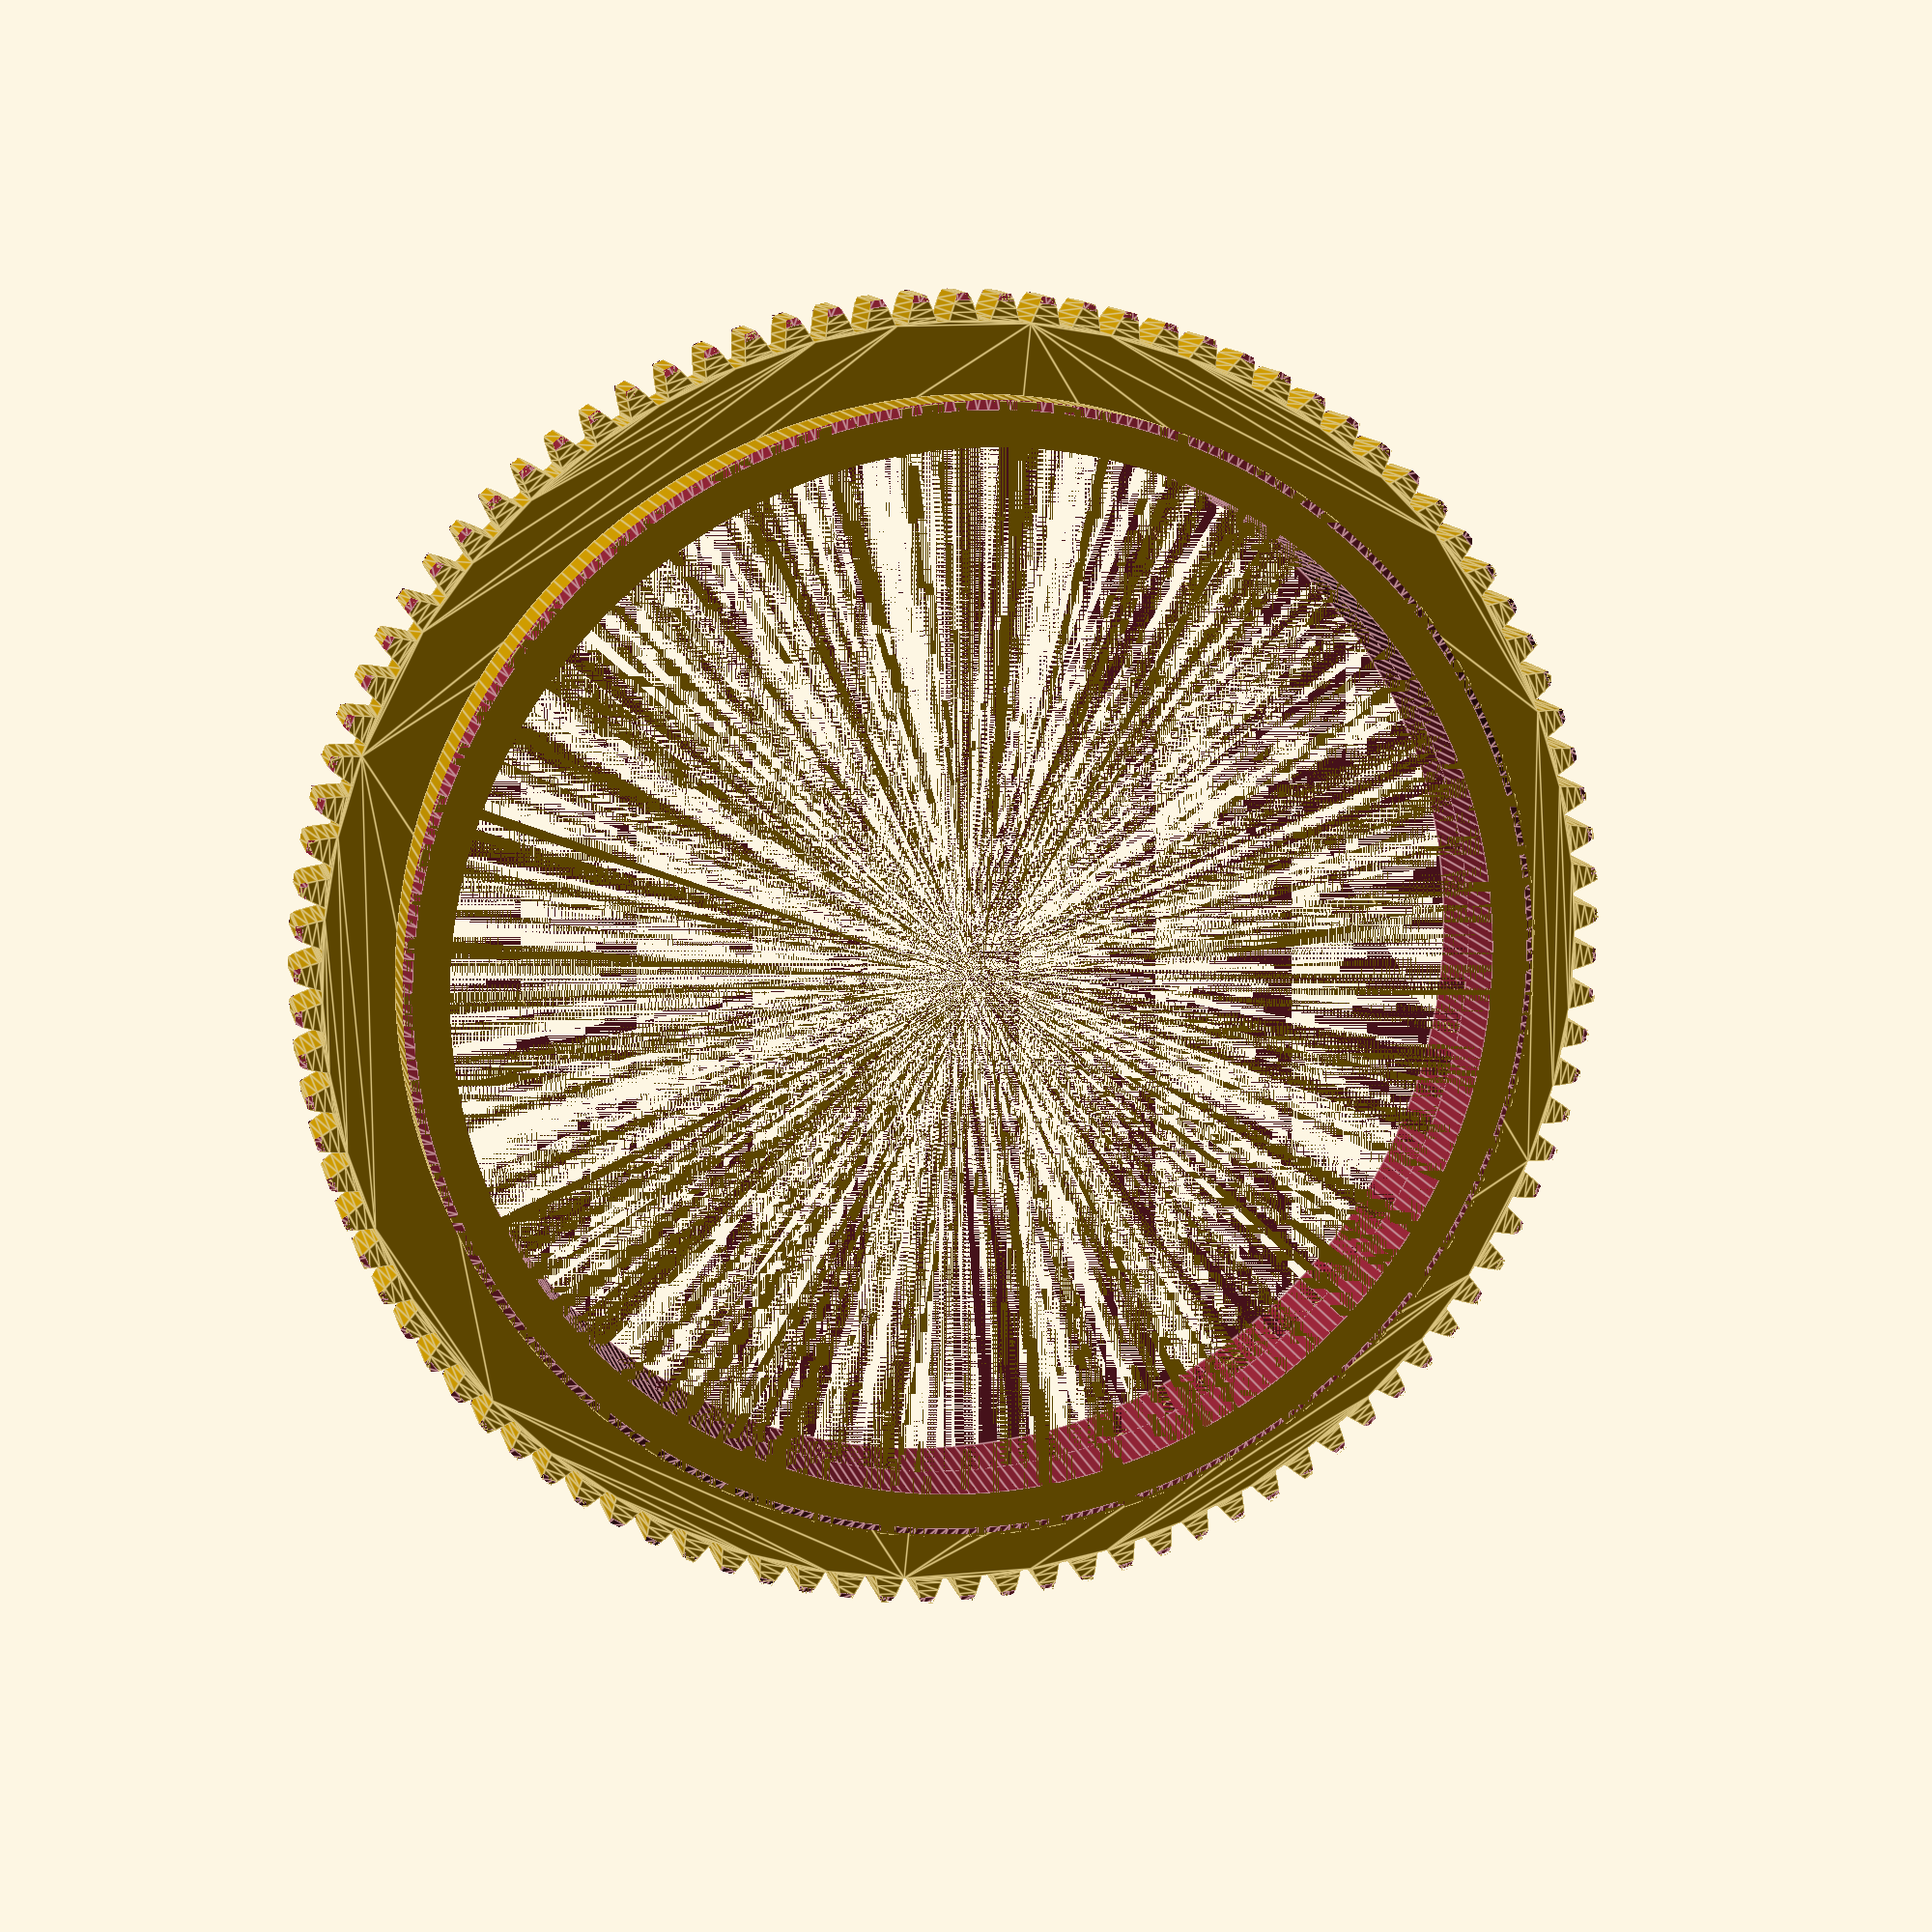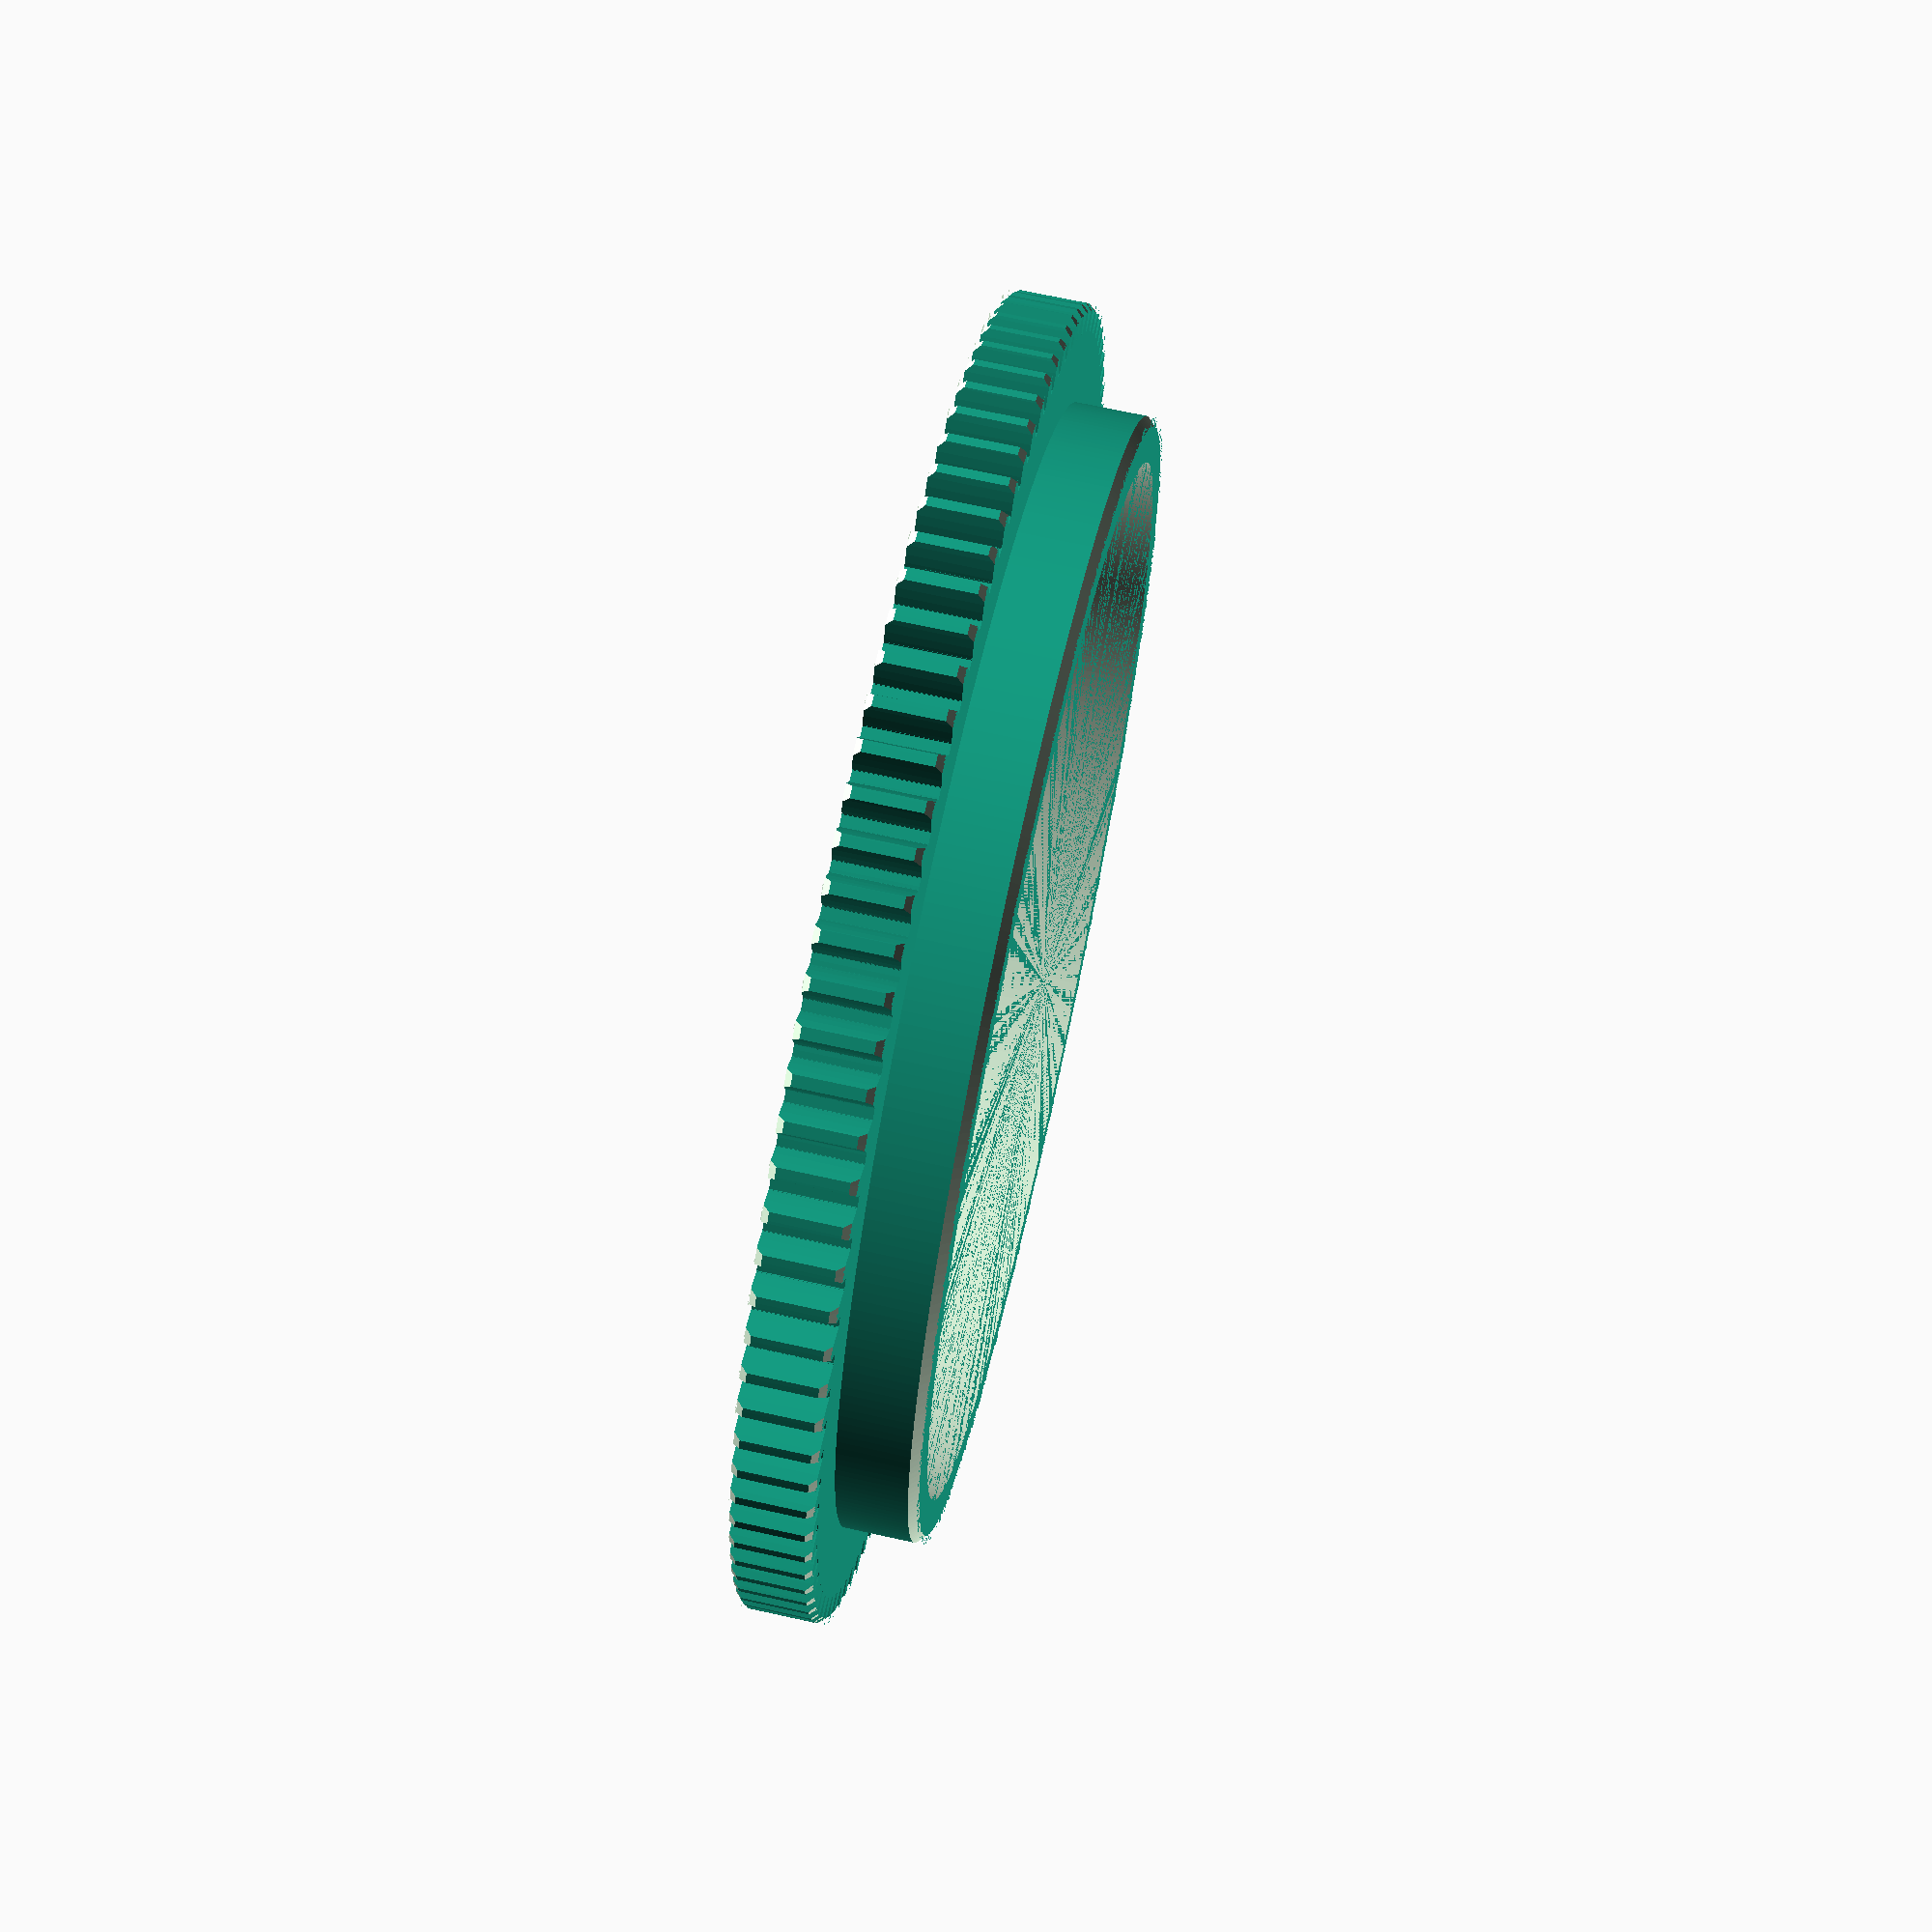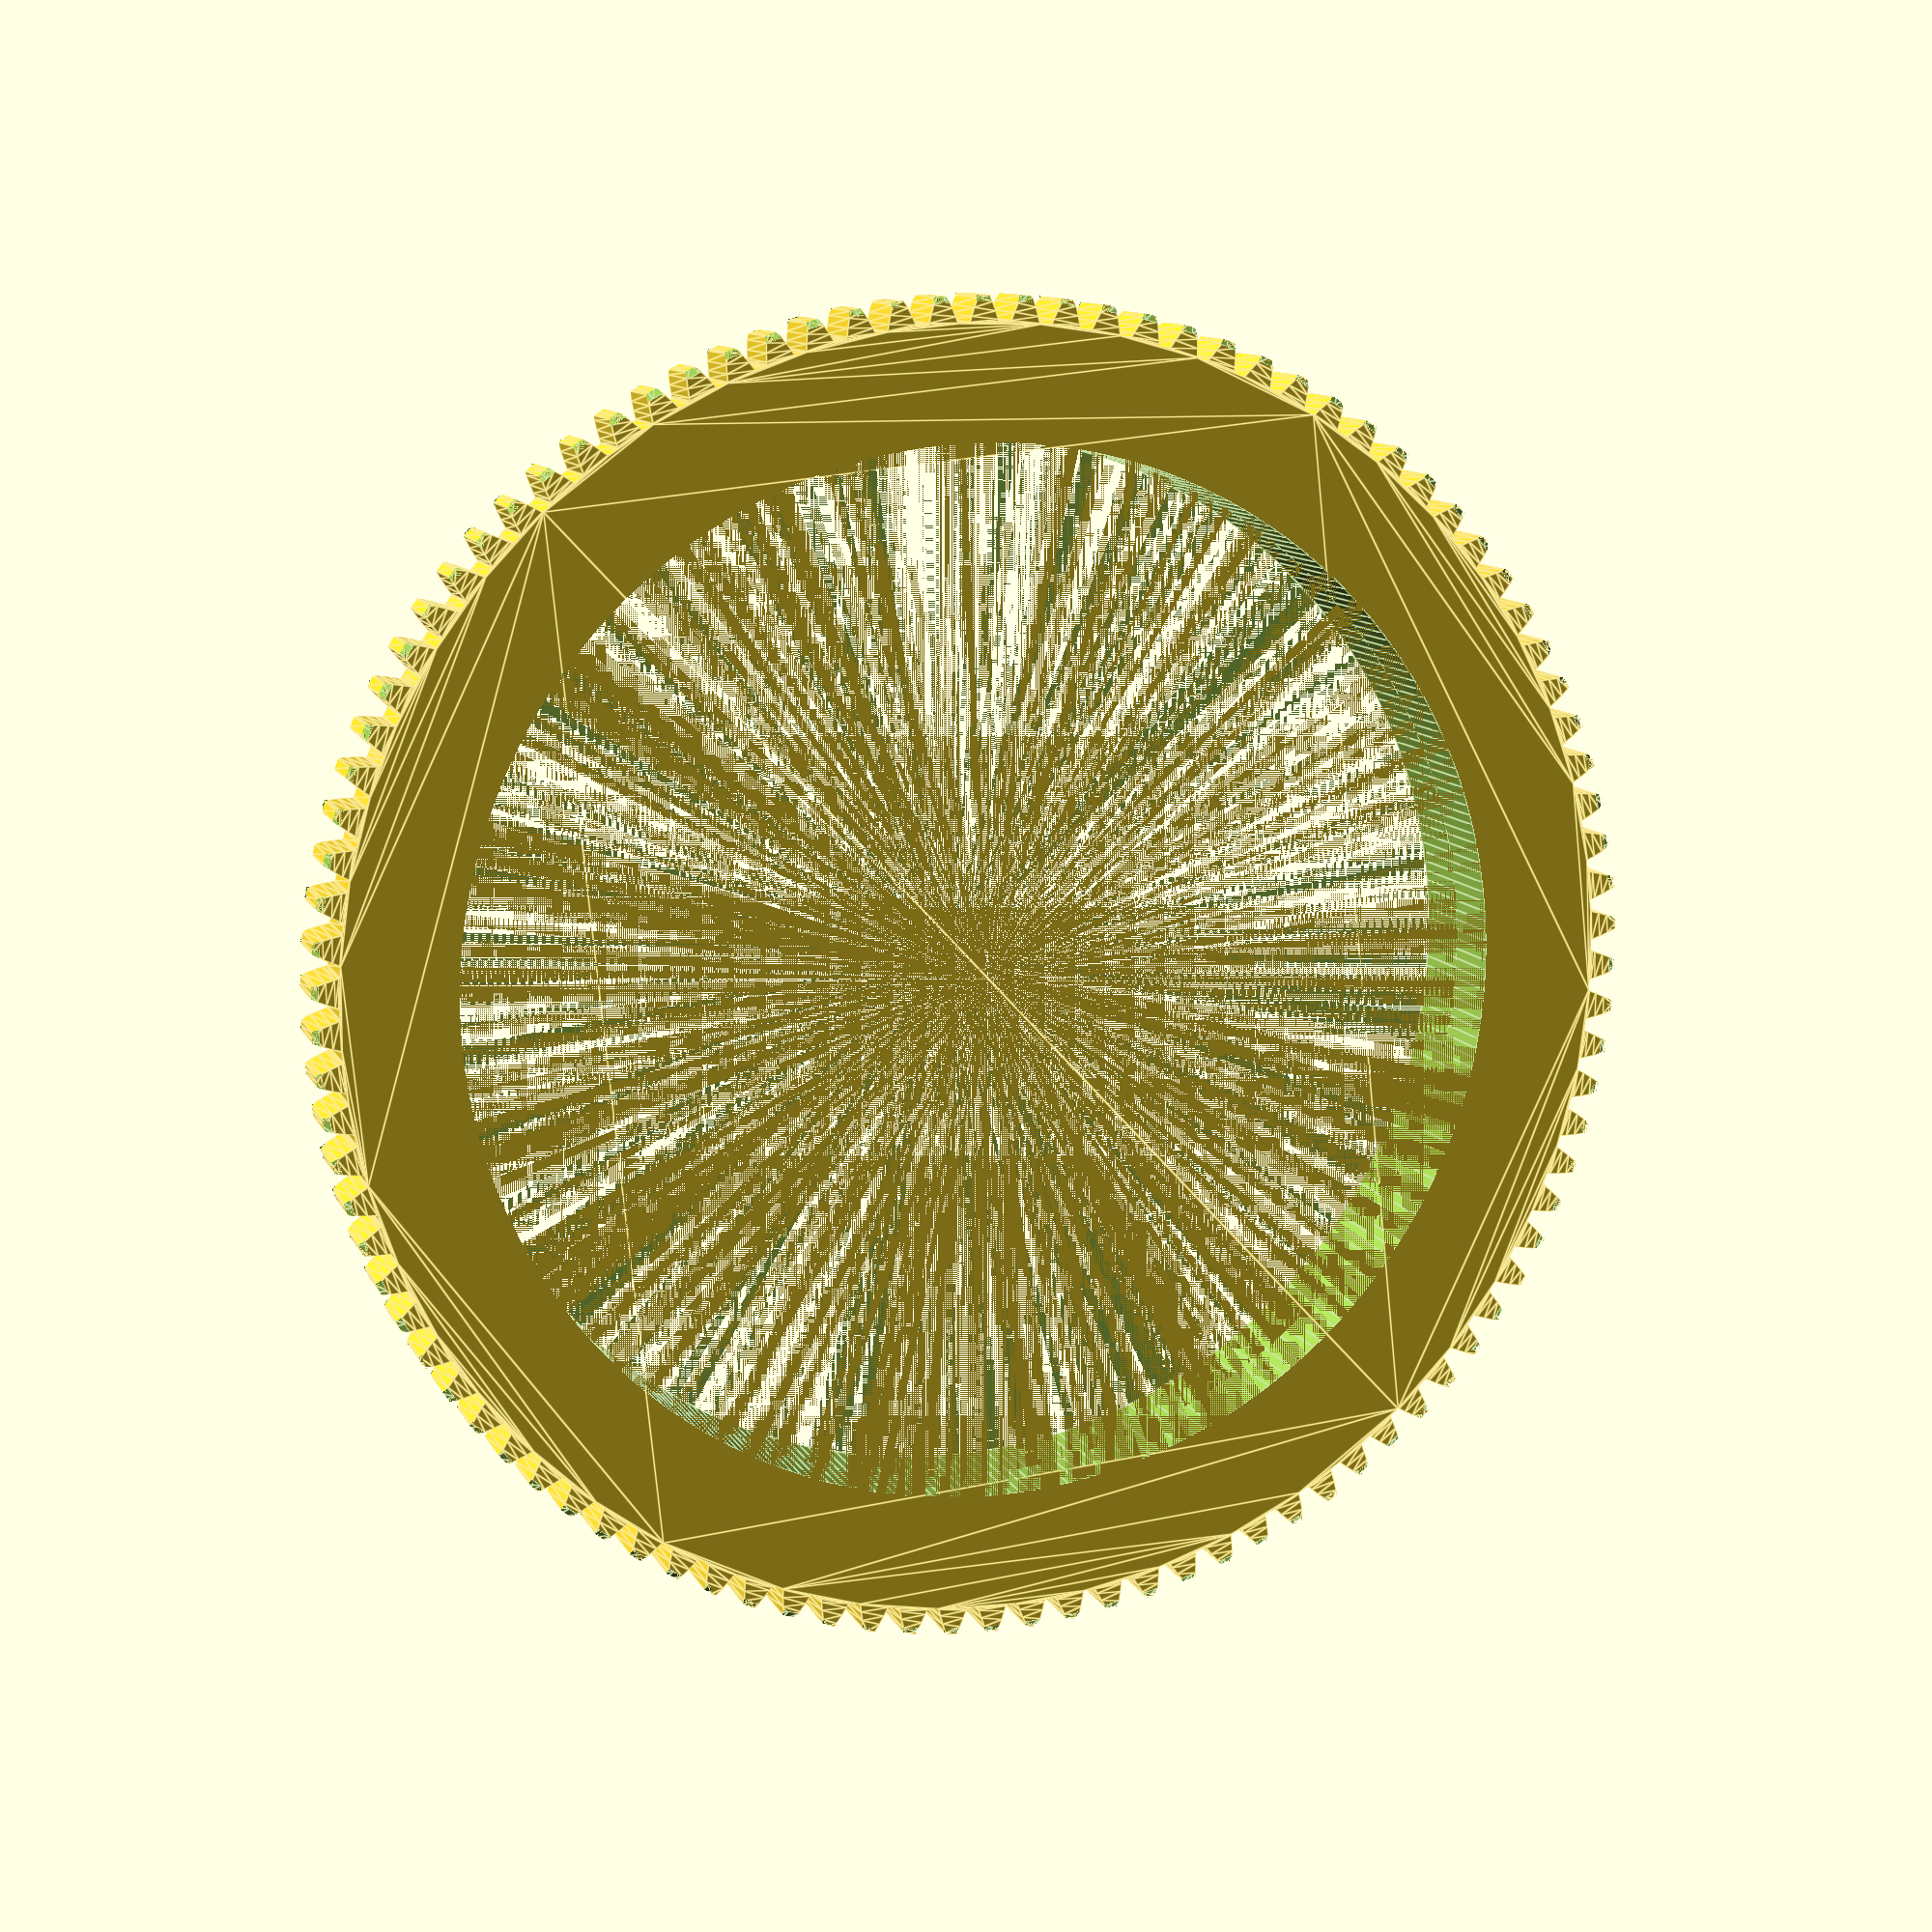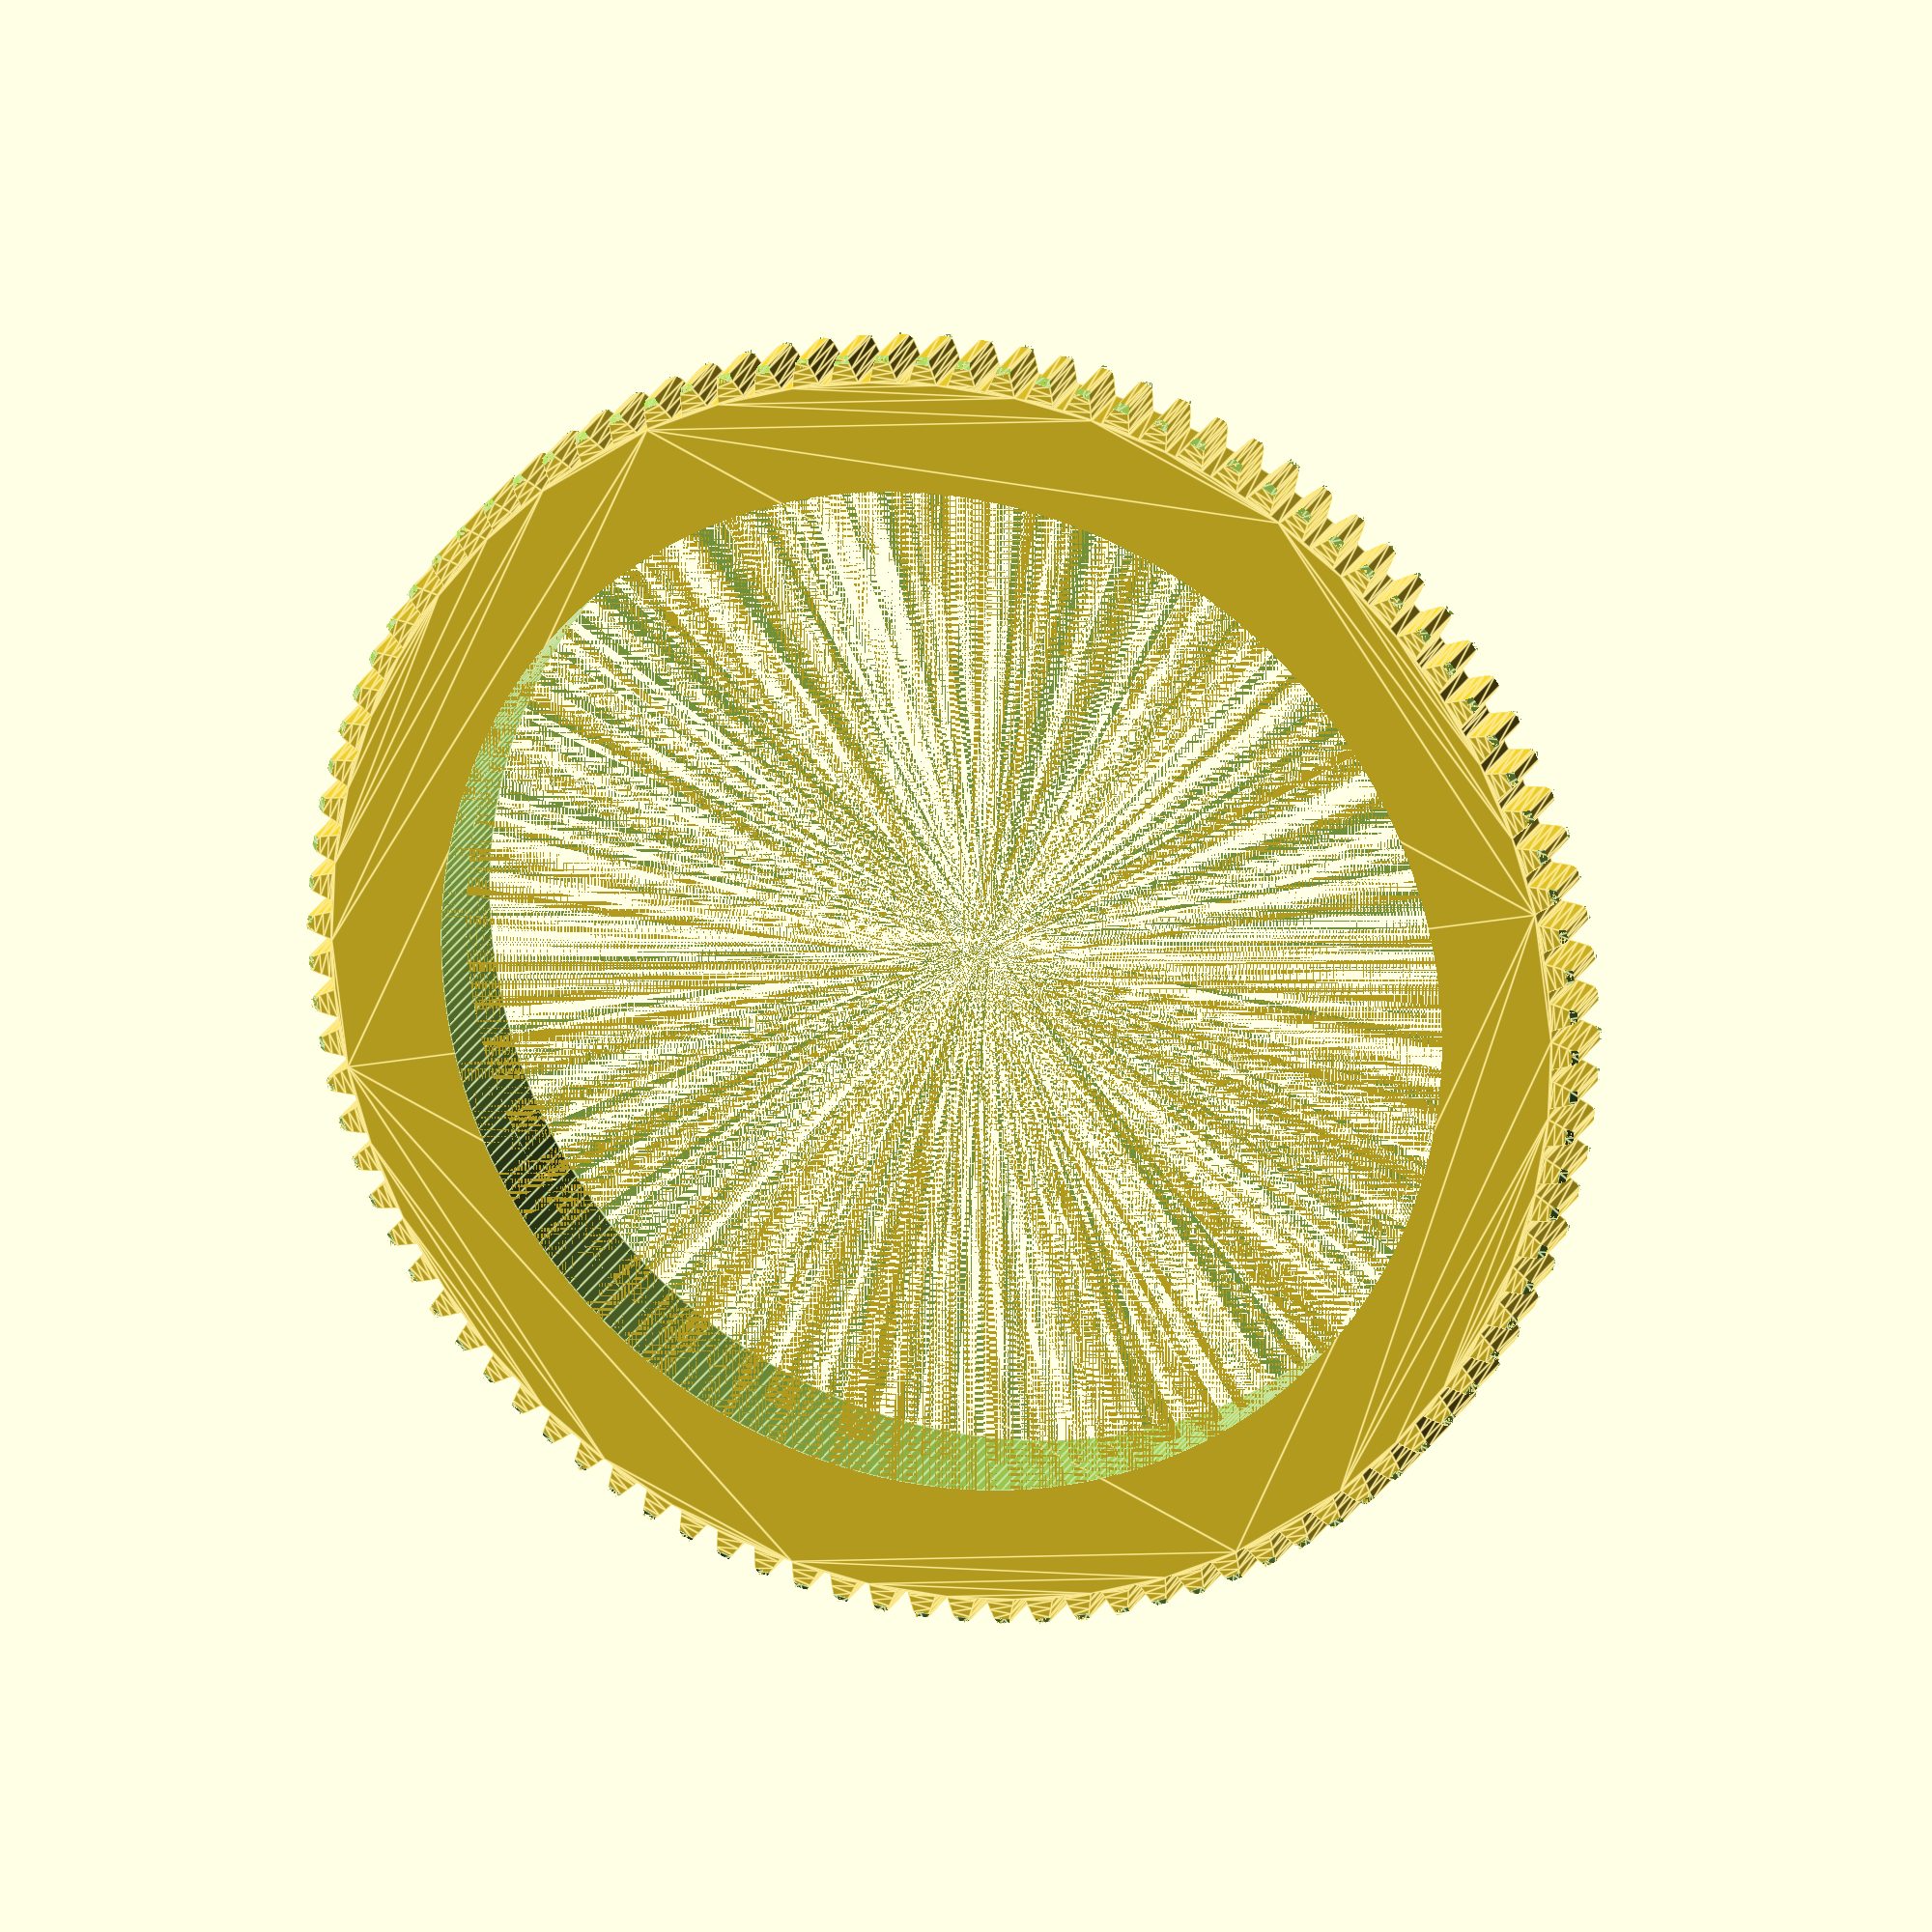
<openscad>

$fn=82*4 ;       // Smooth cylinders

OuterRadius        = 100.90 / 2; // These are the desired dimensions and may need to be measured and adjusted as above      
InnerRadius        = 79.9   / 2; // These are the desired dimensions and may need to be measured and adjusted as above      

Height             = 6.0;       // The height of the housings gear ring.
GearHeight         = 6.0;       // The height of the housings gears.
InnerCutoutHeight  = 2.5;       // The cutout dimensions suit 2.62mm OD o-ring material for grip surface.         
InnerCutoutDepth   = 2.4;       // See cutout height above.        
NumberOfTeeth      = 98;        // Copied from a purchased Canon 17-40mm ring gear.
ToothBevelWidth    = 1.0;       // Make gear engagement easier.
GraspRingThickness = 3.35;      // 

// Make corrections and tweaks due to systematic printing errors
OuterCorrection        = 1.005;
InnerCorrection        = 0.9900373599;
CorrectedOuterRadius   = OuterRadius * OuterCorrection;        
CorrectedInnerRadius   = InnerRadius * InnerCorrection;        

union()
{
  // Upper Grasp Ring
  translate([0,0,GearHeight]) difference()
  {  
    graspRing();
    // Top Grasp Ring Bevel
    rotate_extrude(angle=360,convexity=10)
      polygon(points = [
        [1+CorrectedInnerRadius+1.0*GraspRingThickness,Height-GraspRingThickness/2],
        [1+CorrectedInnerRadius+0.5*GraspRingThickness,Height],
        [1+CorrectedInnerRadius+1.0*GraspRingThickness,Height]]
      );
  }
  // Gear Ring
  difference()
  {
    //Gear Ring Positioning  
    translate([0,0,GearHeight/2])
    {
      gear(m = OuterCorrection, z = NumberOfTeeth, x = 0, h = GearHeight, w = 20, clearance = 0.1, center = true);
    }
    // Gear Ring Lens Clearance     
    cylinder(r = CorrectedInnerRadius, h = 2*GearHeight);
    // Top Gear Teeth Bevel
    rotate_extrude(angle=360,convexity=10)
      polygon(points = [
        [CorrectedOuterRadius-ToothBevelWidth,GearHeight],
        [CorrectedOuterRadius,GearHeight],
        [CorrectedOuterRadius,GearHeight-ToothBevelWidth]]
      );
    // Bottom Gear Teeth Bevel
    rotate_extrude(angle=360,convexity=10)
      polygon(points = [
        [CorrectedOuterRadius-ToothBevelWidth,0],
        [CorrectedOuterRadius,0],
        [CorrectedOuterRadius,0+ToothBevelWidth]]
      );
  }
}

module graspRing()
difference()
{
  difference()
  {
    cylinder(r = CorrectedInnerRadius+GraspRingThickness,h = Height);
    cylinder(r = CorrectedInnerRadius, h = Height);
  }
  *translate([0,0,(Height-InnerCutoutHeight)/2])
  {
    for (i = [0:120:240])
    {    
      rotate(a = i) rotate_extrude(angle=45,convexity=10)
        square([CorrectedInnerRadius+InnerCutoutDepth,InnerCutoutHeight],false);
    }    
  }  
}  

module gear(m = 1, z = 10, x = 0, h = 4, w = 20, clearance = 0.1, center = true)
{
	linear_extrude(height = h, center = center, convexity = z)
    gear2D(m, z, x, w, clearance); 
}


//==============================================================
// 2D Gear Stuff
// Courtesy of Rudolf Huttary (Parkinbot)
// https://www.thingiverse.com/thing:636119
//==============================================================

iterations = 150; // increase for enhanced resolution beware: large numbers will take lots of time!

// default values
z = 10; // teeth - beware: large numbers may take lots of time!
m = 1;  // modulus
x = 0;  // profile shift
h = 6;  // face_width	respectively axial height
w = 20; // profile angle
clearance = 0.1; // assymmetry of tool to clear tooth head and foot. For internal splines use -.1

module gear2D(m = 1, z = 10, x = 0, w = 20, clearance = 0.1)
{
  	r_wk = m*z/2 + x; 
    U = m*z*PI; 
   	dy = m;  
  	r_fkc = r_wk + dy *(1-clearance/2);  
  s = 360/iterations; 
  difference()
  {
    circle(r_fkc, $fn=300);  // workpiece
    for(i=[0:s:360])
      rotate([0, 0, -i])
      translate([-i/360*U, 0, 0])
      Rack(m, z, x, w, clearance);  // Tool
  }
}

module Rack(m = 1, z = 10, x = 0, w = 20, clearance = 0)
  {
    p = m*PI; 
    dy = 2*m;  
    dx = dy * tan(w);  
    ddx = dx/2 * clearance/2; 
    ddy = dy/2 * clearance/2; 
    r_wk = m*z/2 + x; 
    y0 = r_wk+dy; 
    y1 = r_wk+dy/2-ddy; 
    y2 = r_wk+dy/2 - ddy; 
    y3 = r_wk-dy/2 - ddy; 
    x0 = p/4-dx/2 + ddx; 
    x1 = p/4+dx/2 + ddx; 
    x2 = 3*p/4-dx/2 - ddx; 
    x3 = 3*p/4+dx/2 - ddx; 
    polygon(points = tooth(z));
    
    function tooth(z = 10) = concat([[-p, y0],[-p, y1]],  
		[for(i=[-1:z], j=[0:3]) to(i*p)[j]], [[(z+1)*p, y1], [(z+1)*p, y0]]); 
      
    function to(dx) = [[dx+x0, y2], [dx+x1, y3], [dx+x2, y3], [dx+x3, y2]]; 
}

</openscad>
<views>
elev=348.2 azim=238.6 roll=347.4 proj=p view=edges
elev=292.7 azim=3.5 roll=282.6 proj=p view=solid
elev=170.4 azim=95.9 roll=16.1 proj=p view=edges
elev=340.7 azim=336.1 roll=197.9 proj=o view=edges
</views>
